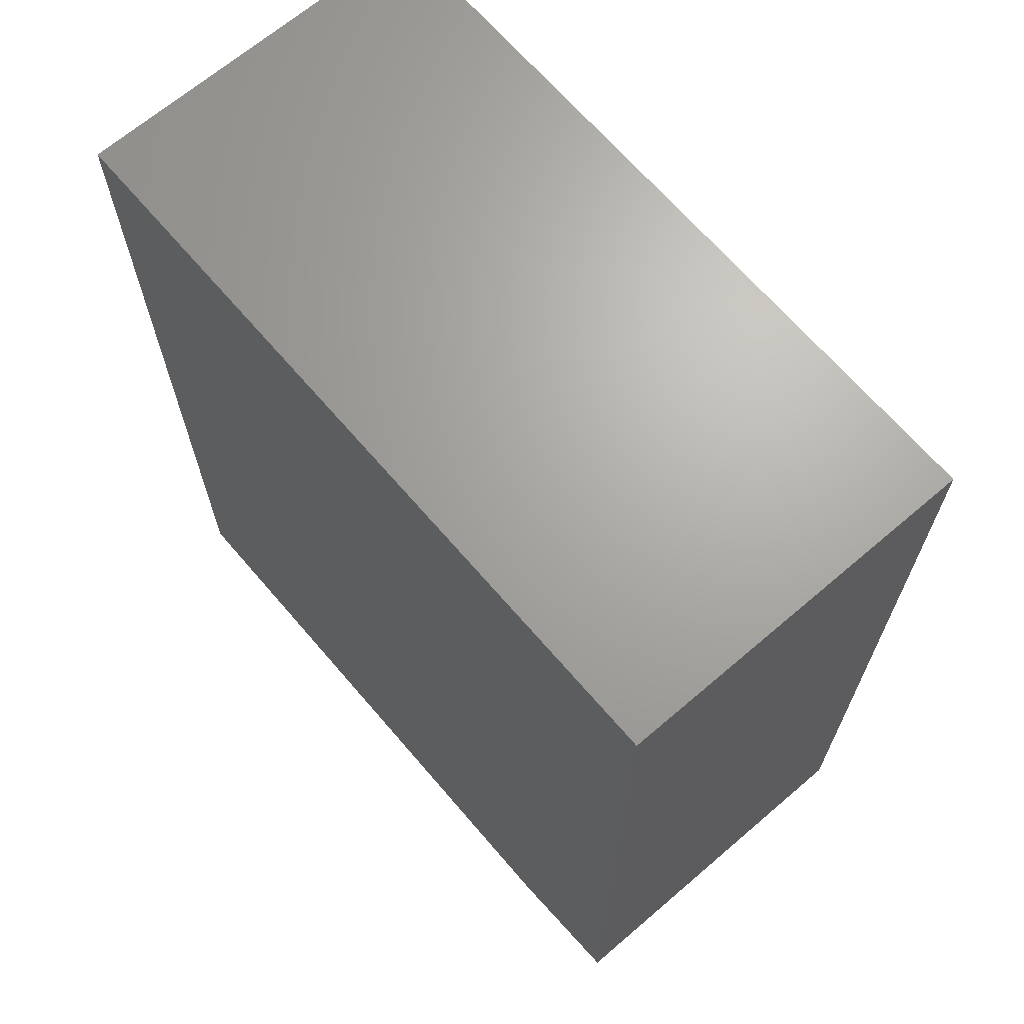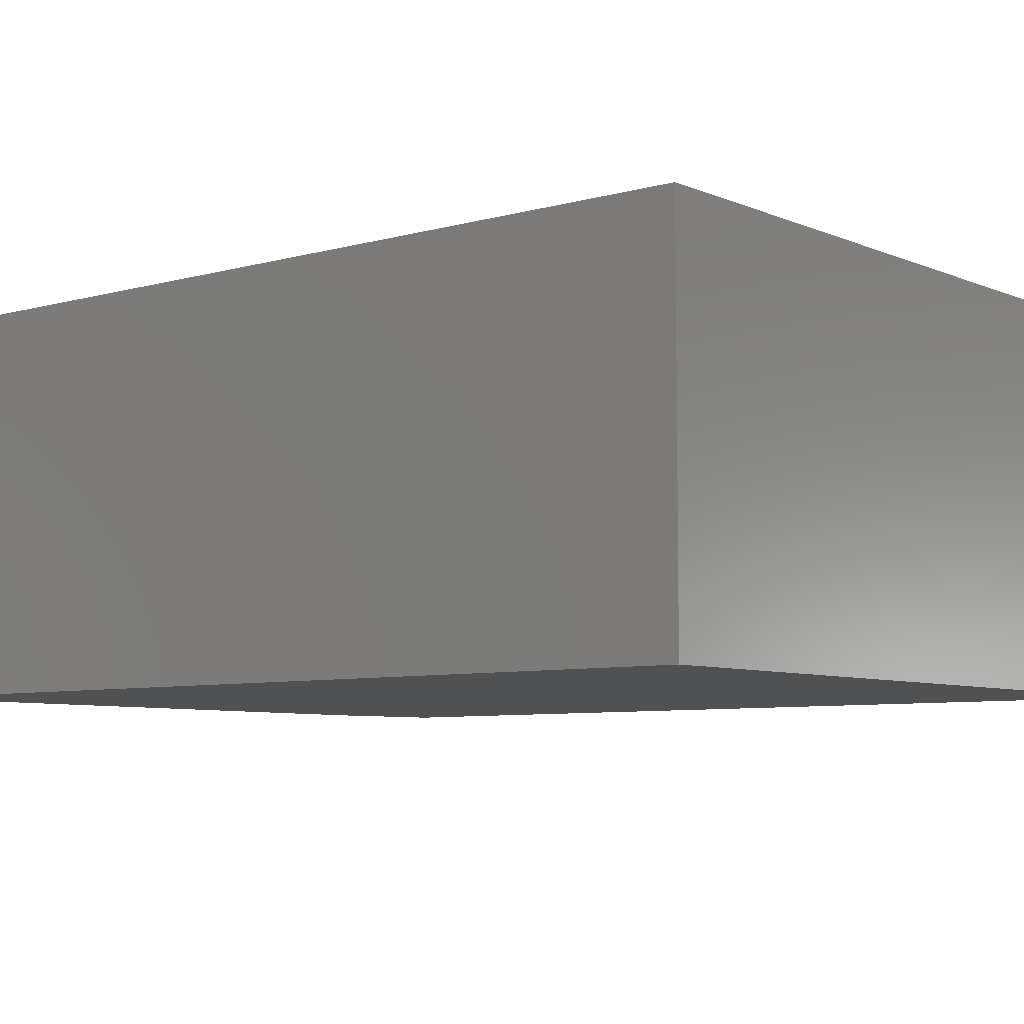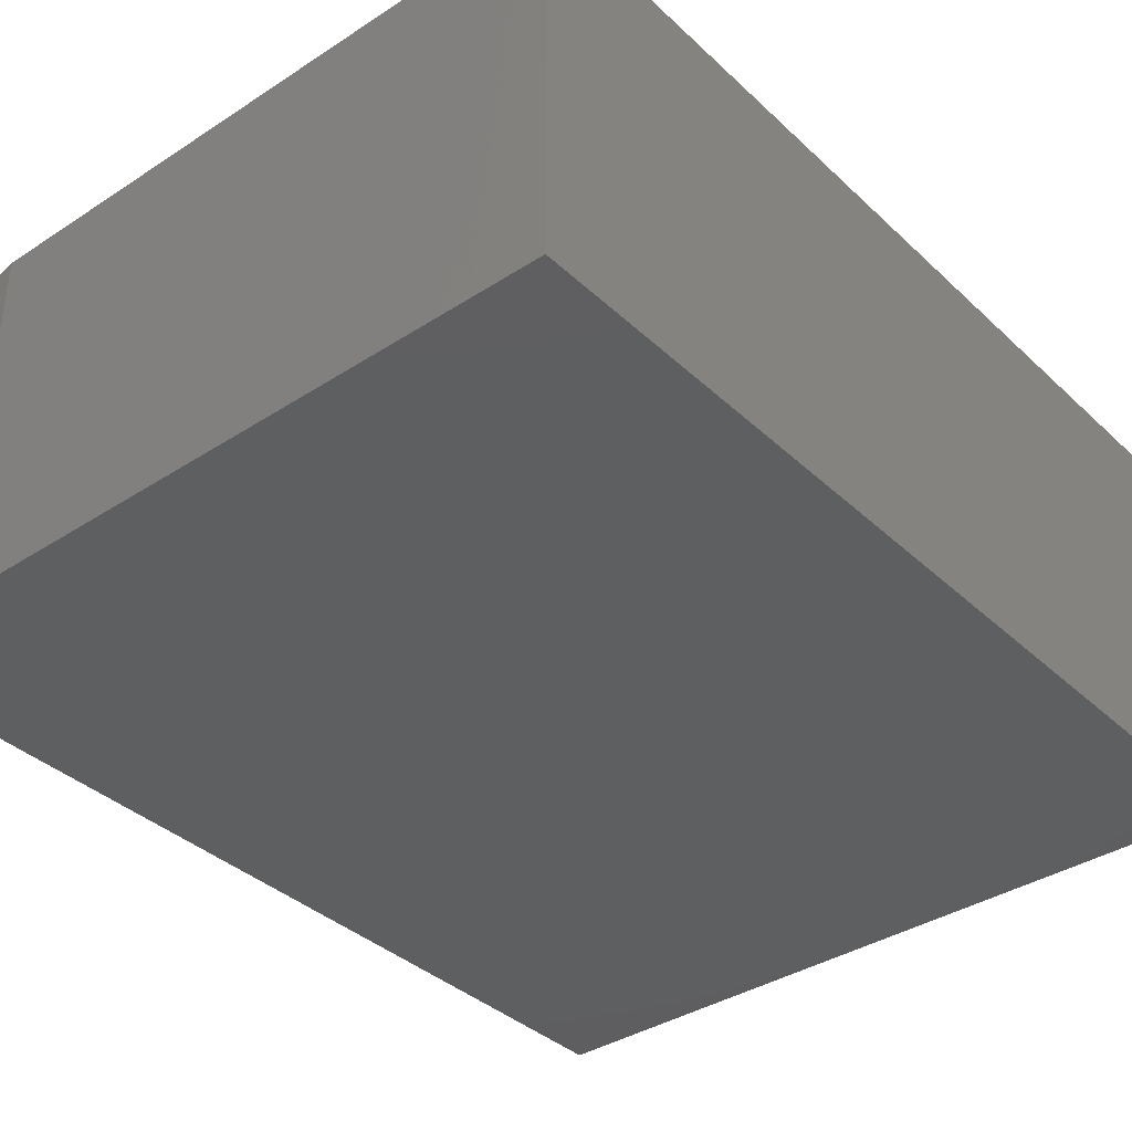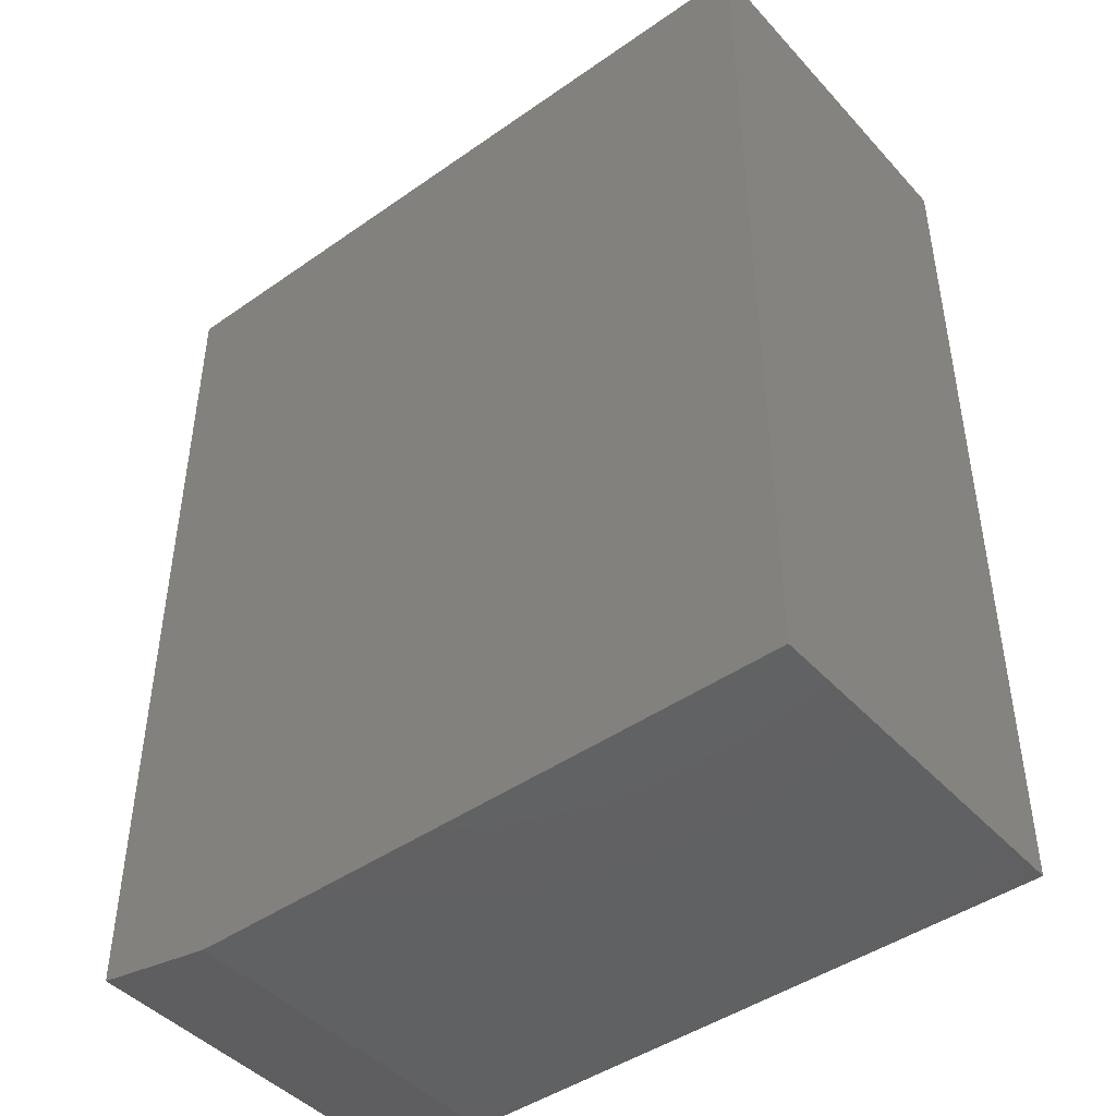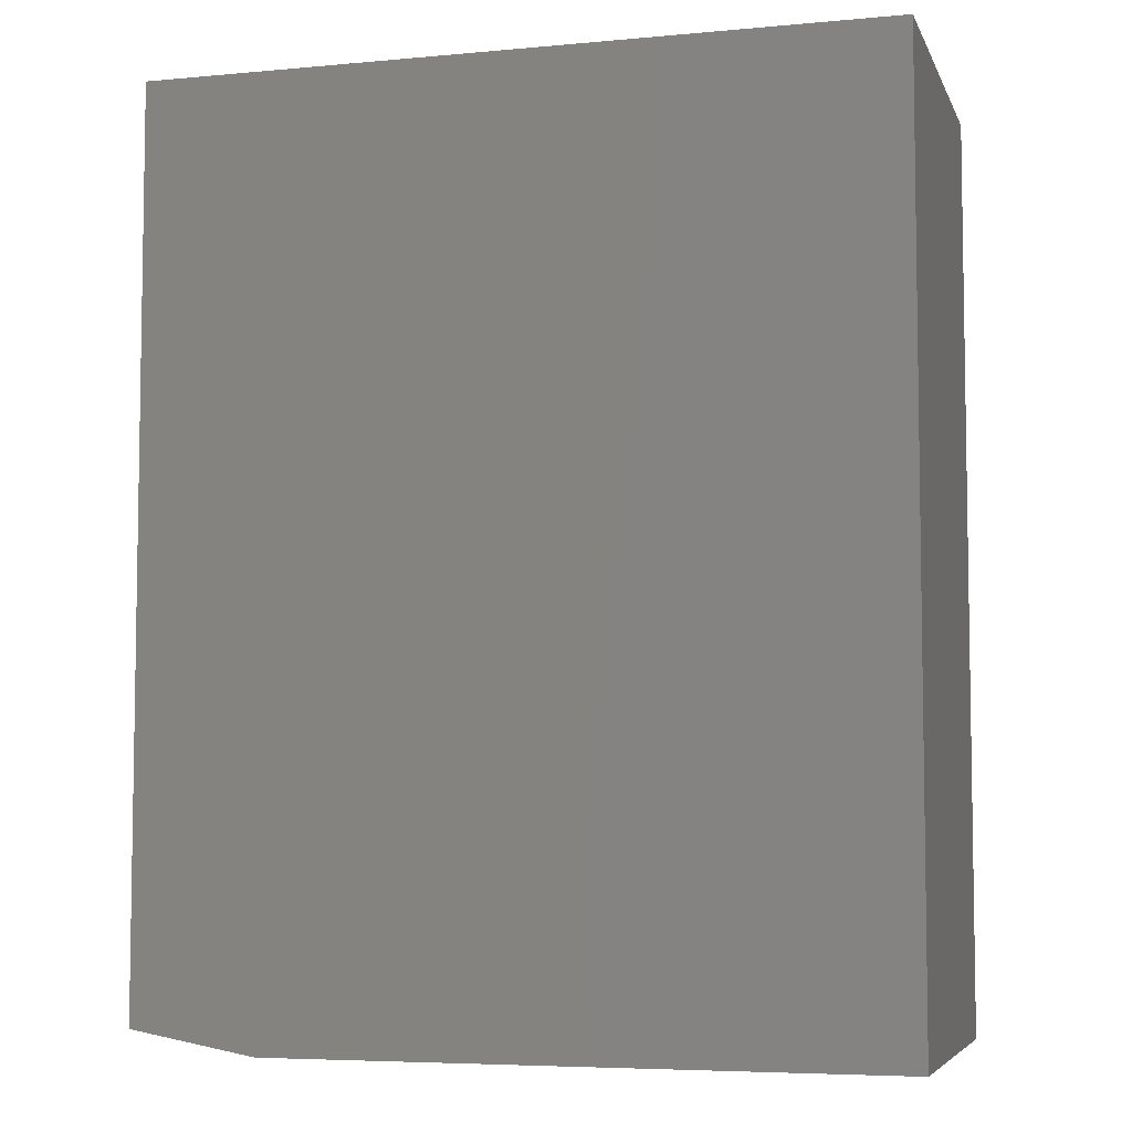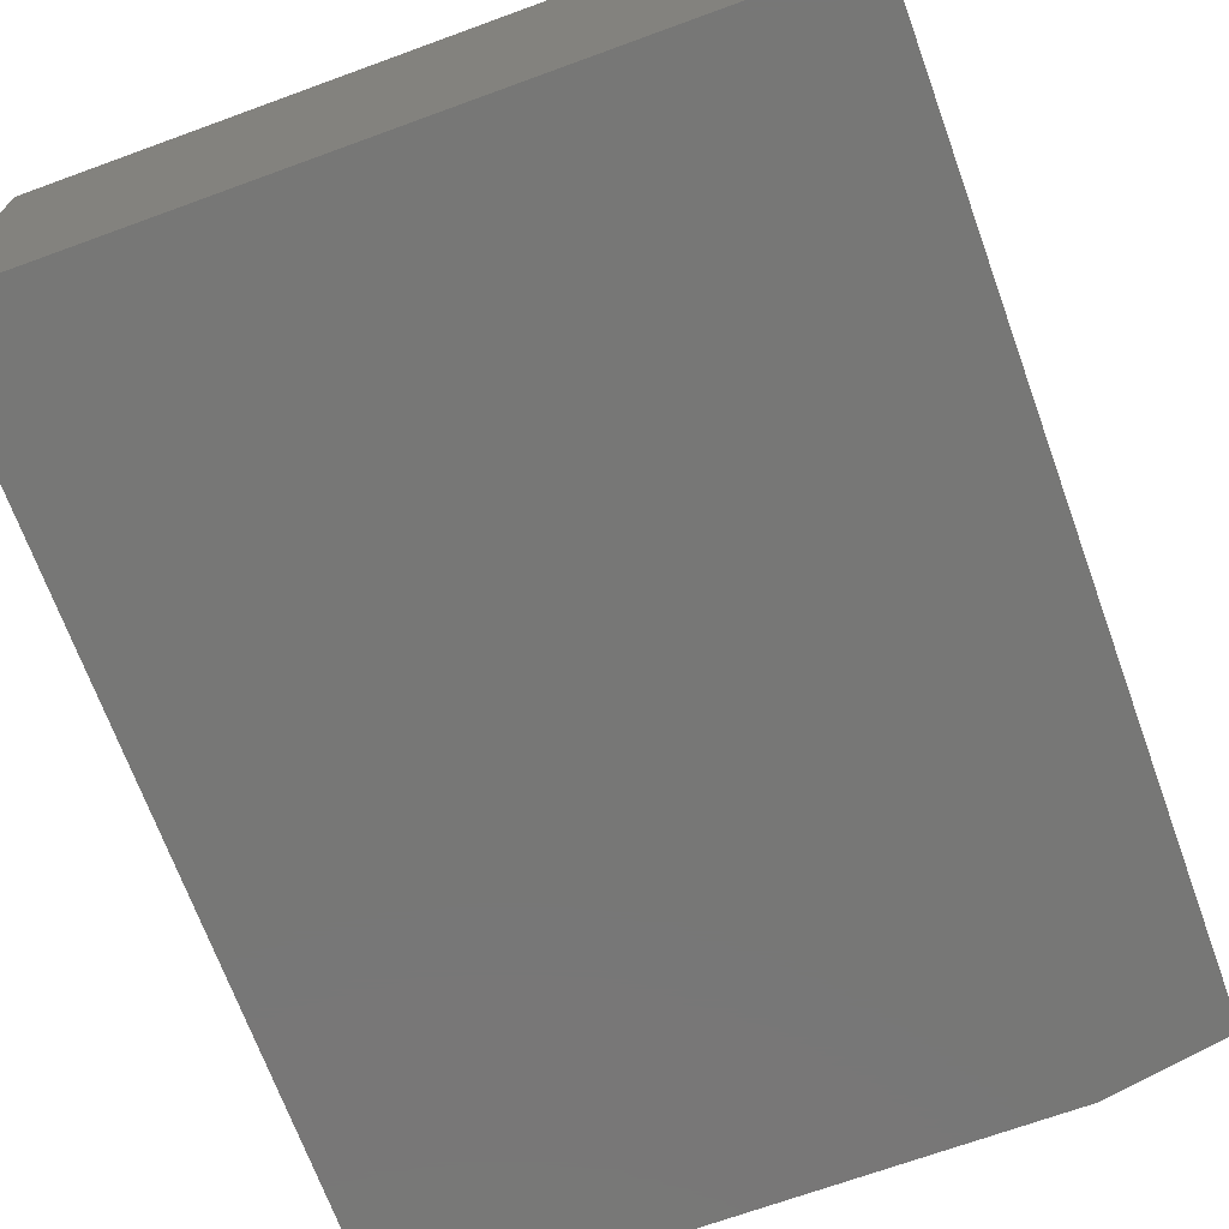
<metadata>
{"format":"stl","ext":"stl","renderer":"f3d","projection":"perspective","resolution":1024,"background":"white","views":[{"elev":67.4,"azim":49.4,"up":"+Z"},{"elev":-6.8,"azim":-50.7,"up":"+Y"},{"elev":-37.0,"azim":-140.0,"up":"+Y"},{"elev":-44.8,"azim":-140.9,"up":"+Z"},{"elev":-5.8,"azim":-164.3,"up":"+Z"},{"elev":-69.8,"azim":20.0,"up":"+Y"}]}
</metadata>
<code>
# stl→obj: 10 verts, 16 faces
v -0.2437 -0.25 0.0625
v -0.75 -0.25 0.0625
v -0.2437 -0.25 -0.5547
v -0.75 -0.25 -0.5703
v -0.3297 -0.25 -0.5703
v -0.3297 4.666e-17 -0.5703
v -0.75 0 -0.5703
v -0.2437 5.794e-17 -0.5547
v -0.75 7.026e-17 0.0625
v -0.2437 1.265e-16 0.0625
f 1 2 3
f 3 2 4
f 3 4 5
f 6 7 8
f 8 7 9
f 8 9 10
f 3 8 1
f 1 8 10
f 4 7 5
f 5 7 6
f 5 6 3
f 3 6 8
f 2 9 4
f 4 9 7
f 1 10 2
f 2 10 9

</code>
